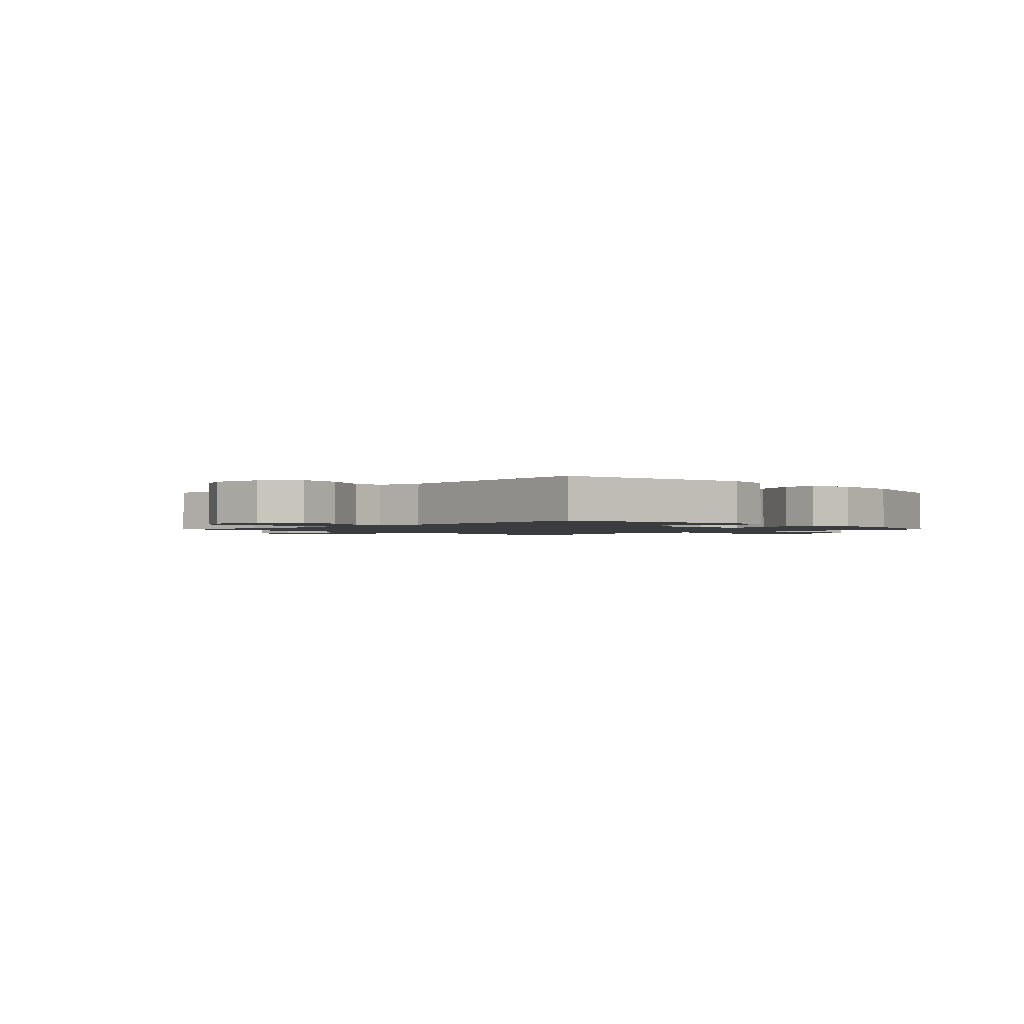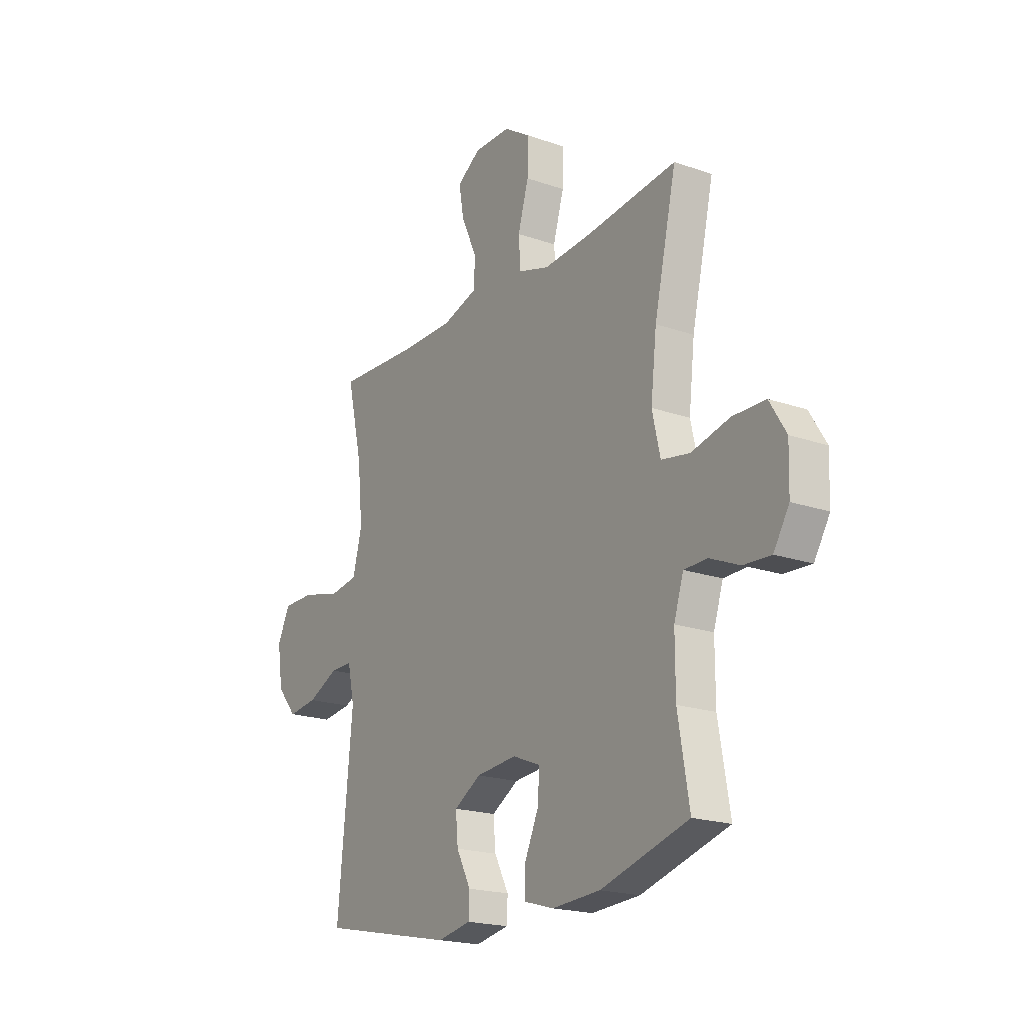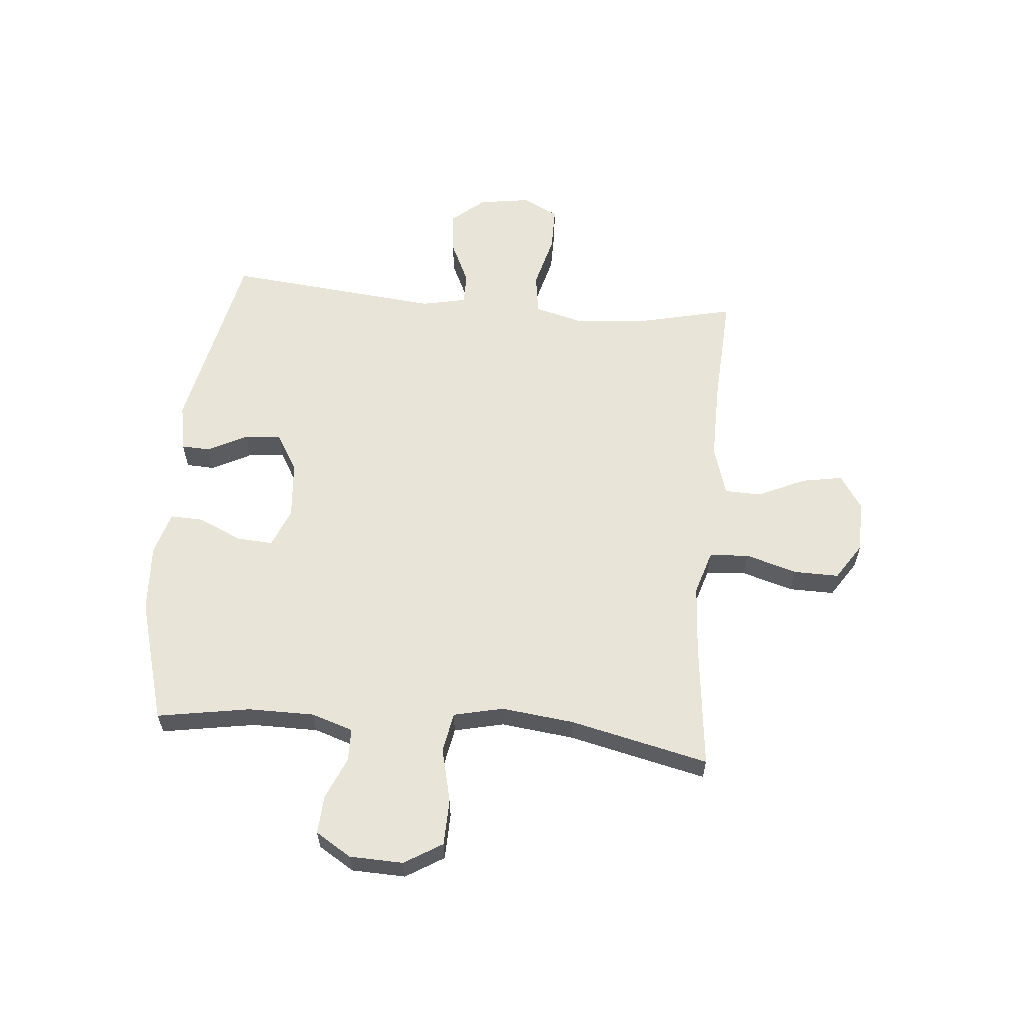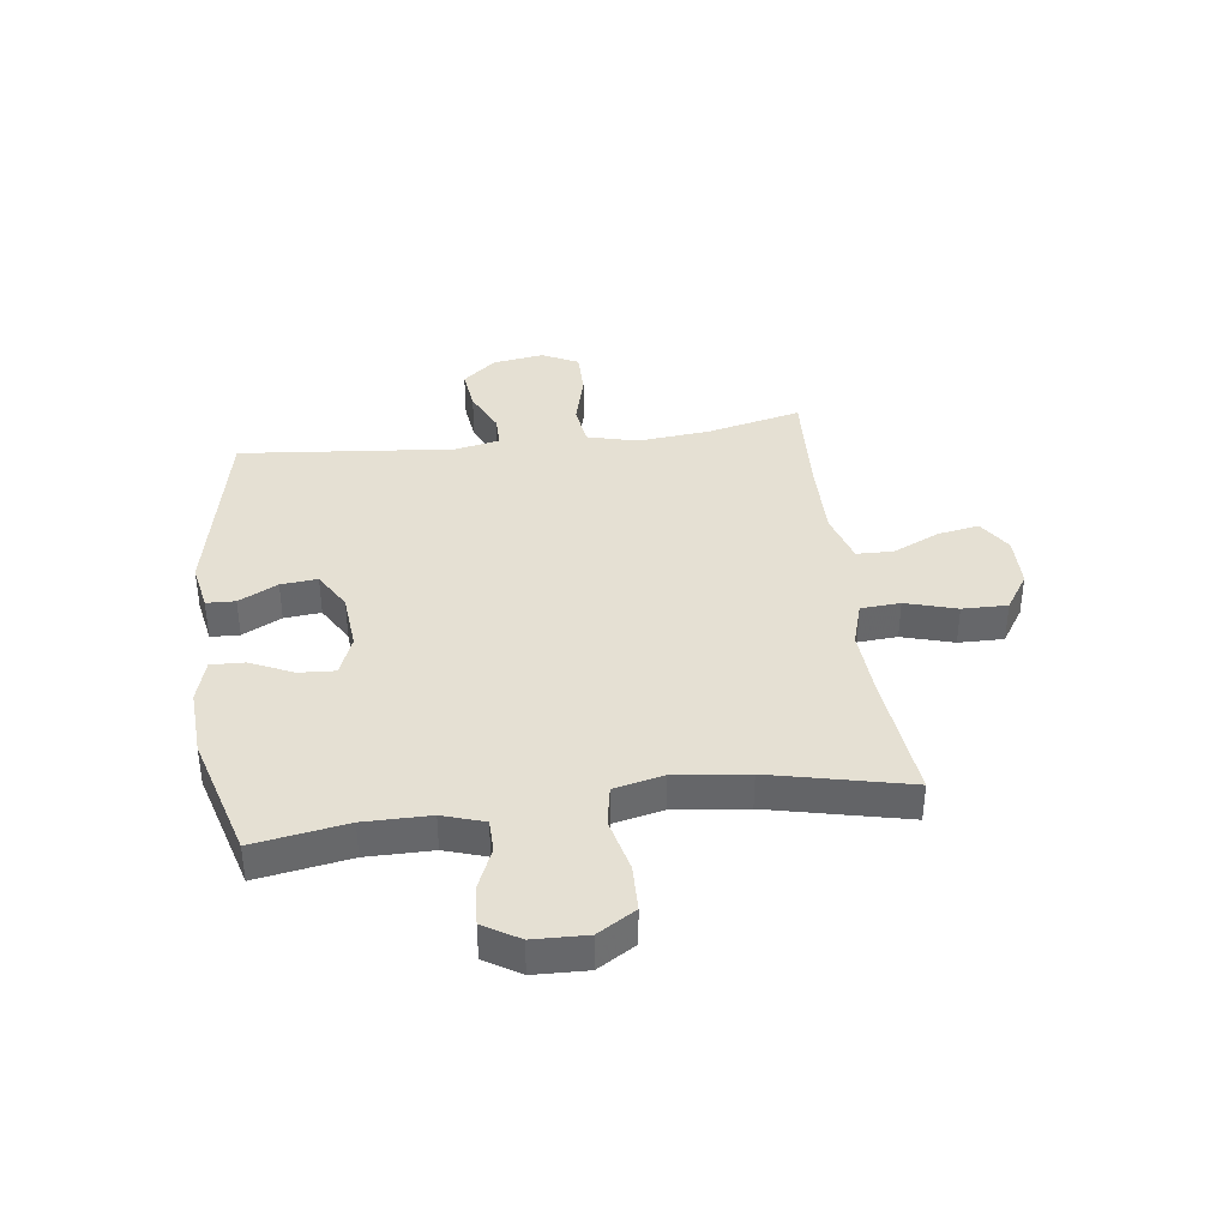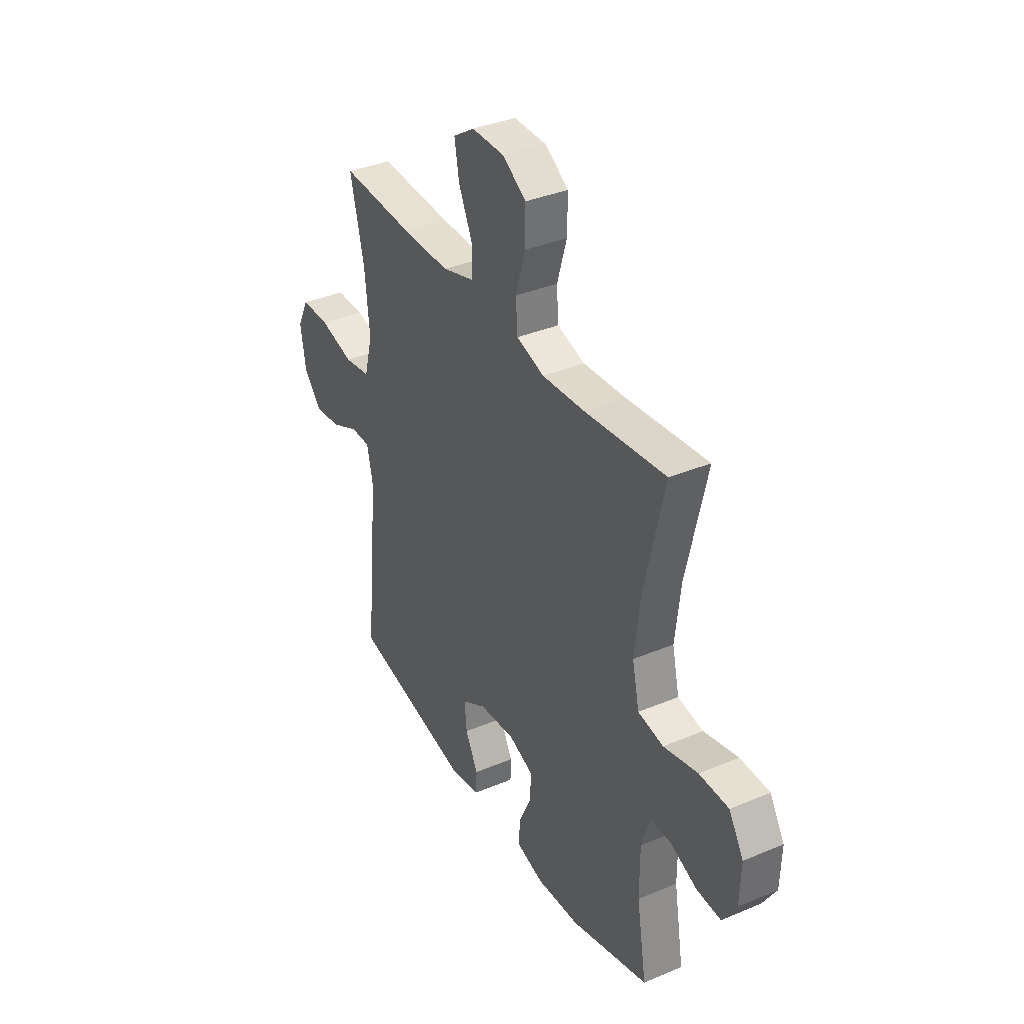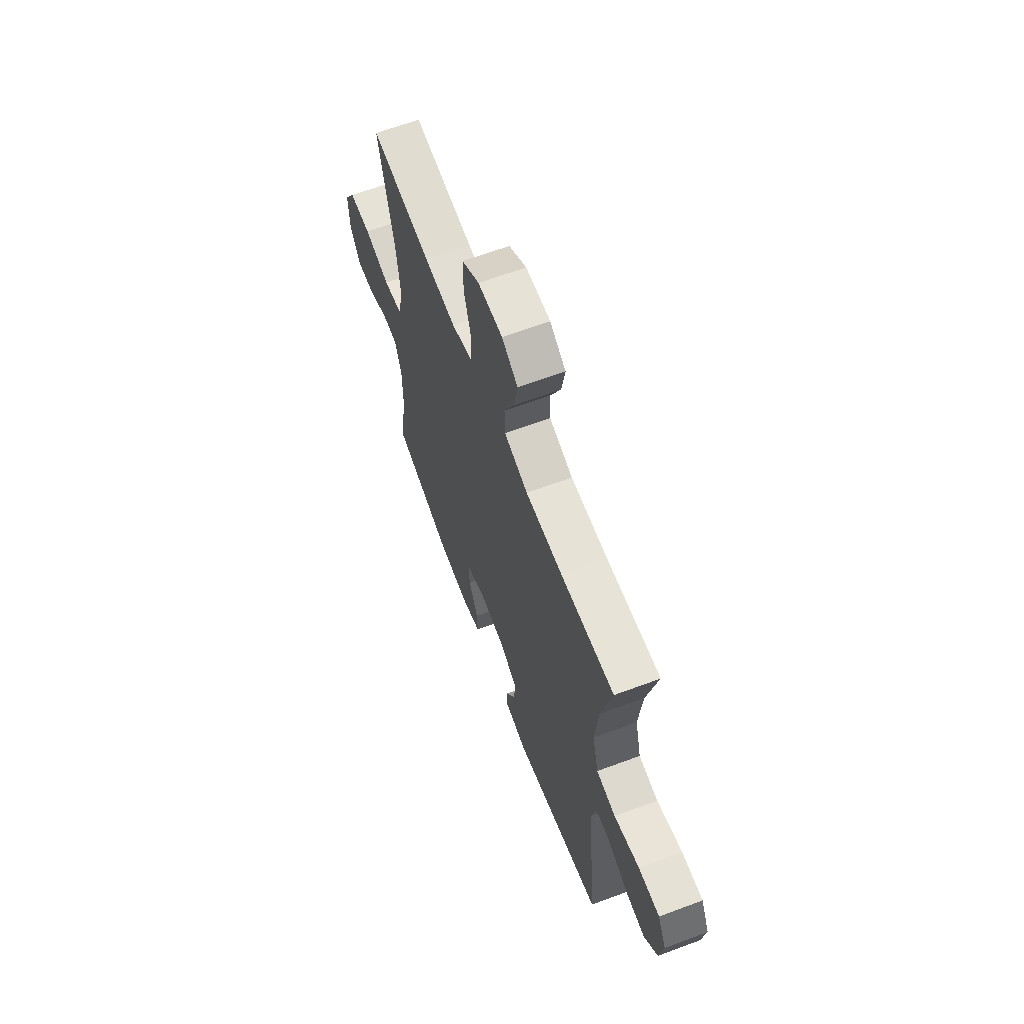
<metadata>
{"format":"obj","ext":"obj","renderer":"f3d","projection":"perspective","resolution":1024,"background":"white","views":[{"elev":-1.6,"azim":134.3,"up":"+Y"},{"elev":-19.9,"azim":-122.6,"up":"+Z"},{"elev":59.9,"azim":-84.8,"up":"+Y"},{"elev":38.2,"azim":-97.4,"up":"+Y"},{"elev":36.3,"azim":-118.8,"up":"+Z"},{"elev":64.1,"azim":69.4,"up":"+Z"}]}
</metadata>
<code>
v 0.5 0.07 -0.5
v 0.161 0.07 -0.57
v 0.076 0.07 -0.554
v 0.074 0.07 -0.503
v 0.11 0.07 -0.434
v 0.116 0.07 -0.369
v 0.048 0.07 -0.329
v -0.054 0.07 -0.32
v -0.124 0.07 -0.348
v -0.12 0.07 -0.412
v -0.085 0.07 -0.489
v -0.083 0.07 -0.548
v -0.159 0.07 -0.57
v -0.28 0.07 -0.563
v -0.5 0.07 -0.5
v -0.472 0.07 -0.335
v -0.472 0.07 -0.218
v -0.496 0.07 -0.144
v -0.554 0.07 -0.143
v -0.629 0.07 -0.175
v -0.697 0.07 -0.179
v -0.736 0.07 -0.116
v -0.739 0.07 -0.021
v -0.698 0.07 0.046
v -0.616 0.07 0.048
v -0.52 0.07 0.025
v -0.449 0.07 0.038
v -0.429 0.07 0.126
v -0.444 0.07 0.255
v -0.5 0.07 0.5
v -0.272 0.07 0.475
v -0.152 0.07 0.467
v -0.074 0.07 0.491
v -0.069 0.07 0.561
v -0.096 0.07 0.652
v -0.097 0.07 0.732
v -0.031 0.07 0.775
v 0.061 0.07 0.776
v 0.121 0.07 0.737
v 0.108 0.07 0.664
v 0.069 0.07 0.58
v 0.071 0.07 0.515
v 0.16 0.07 0.488
v 0.297 0.07 0.489
v 0.5 0.07 0.5
v 0.461 0.07 0.333
v 0.448 0.07 0.203
v 0.471 0.07 0.115
v 0.544 0.07 0.104
v 0.64 0.07 0.129
v 0.72 0.07 0.129
v 0.752 0.07 0.065
v 0.738 0.07 -0.026
v 0.688 0.07 -0.085
v 0.613 0.07 -0.076
v 0.536 0.07 -0.04
v 0.48 0.07 -0.04
v 0.463 0.07 -0.119
v 0.5 0 -0.5
v 0.161 0 -0.57
v 0.076 0 -0.554
v 0.074 0 -0.503
v 0.11 0 -0.434
v 0.116 0 -0.369
v 0.048 0 -0.329
v -0.054 0 -0.32
v -0.124 0 -0.348
v -0.12 0 -0.412
v -0.085 0 -0.489
v -0.083 0 -0.548
v -0.159 0 -0.57
v -0.28 0 -0.563
v -0.5 0 -0.5
v -0.472 0 -0.335
v -0.472 0 -0.218
v -0.496 0 -0.144
v -0.554 0 -0.143
v -0.629 0 -0.175
v -0.697 0 -0.179
v -0.736 0 -0.116
v -0.739 0 -0.021
v -0.698 0 0.046
v -0.616 0 0.048
v -0.52 0 0.025
v -0.449 0 0.038
v -0.429 0 0.126
v -0.444 0 0.255
v -0.5 0 0.5
v -0.272 0 0.475
v -0.152 0 0.467
v -0.074 0 0.491
v -0.069 0 0.561
v -0.096 0 0.652
v -0.097 0 0.732
v -0.031 0 0.775
v 0.061 0 0.776
v 0.121 0 0.737
v 0.108 0 0.664
v 0.069 0 0.58
v 0.071 0 0.515
v 0.16 0 0.488
v 0.297 0 0.489
v 0.5 0 0.5
v 0.461 0 0.333
v 0.448 0 0.203
v 0.471 0 0.115
v 0.544 0 0.104
v 0.64 0 0.129
v 0.72 0 0.129
v 0.752 0 0.065
v 0.738 0 -0.026
v 0.688 0 -0.085
v 0.613 0 -0.076
v 0.536 0 -0.04
v 0.48 0 -0.04
v 0.463 0 -0.119
f 53 54 55 56
f 53 56 57
f 52 53 57
f 49 50 51 52
f 48 49 52 57
f 47 48 57 58
f 44 45 46
f 43 44 46 47
f 42 43 47 58
f 38 39 40 41
f 38 41 42
f 37 38 42
f 34 35 36 37
f 33 34 37 42
f 32 33 42 58
f 29 30 31
f 28 29 31 32
f 27 28 32 58
f 23 24 25 26
f 19 20 21 22
f 18 19 22 23
f 13 14 15 16
f 13 16 17
f 10 11 12 13
f 9 10 13 17
f 8 9 17 18
f 2 3 4 5
f 2 5 6
f 1 2 6
f 58 1 6 7
f 23 26 27 58
f 18 23 58
f 7 8 18 58
f 114 113 112 111
f 115 114 111
f 115 111 110
f 110 109 108 107
f 115 110 107 106
f 116 115 106 105
f 104 103 102
f 105 104 102 101
f 116 105 101 100
f 99 98 97 96
f 100 99 96
f 100 96 95
f 95 94 93 92
f 100 95 92 91
f 116 100 91 90
f 89 88 87
f 90 89 87 86
f 116 90 86 85
f 84 83 82 81
f 80 79 78 77
f 81 80 77 76
f 74 73 72 71
f 75 74 71
f 71 70 69 68
f 75 71 68 67
f 76 75 67 66
f 63 62 61 60
f 64 63 60
f 64 60 59
f 65 64 59 116
f 116 85 84 81
f 116 81 76
f 116 76 66 65
f 1 59 60 2
f 2 60 61 3
f 3 61 62 4
f 4 62 63 5
f 5 63 64 6
f 6 64 65 7
f 7 65 66 8
f 8 66 67 9
f 9 67 68 10
f 10 68 69 11
f 11 69 70 12
f 12 70 71 13
f 13 71 72 14
f 14 72 73 15
f 15 73 74 16
f 16 74 75 17
f 17 75 76 18
f 18 76 77 19
f 19 77 78 20
f 20 78 79 21
f 21 79 80 22
f 22 80 81 23
f 23 81 82 24
f 24 82 83 25
f 25 83 84 26
f 26 84 85 27
f 27 85 86 28
f 28 86 87 29
f 29 87 88 30
f 30 88 89 31
f 31 89 90 32
f 32 90 91 33
f 33 91 92 34
f 34 92 93 35
f 35 93 94 36
f 36 94 95 37
f 37 95 96 38
f 38 96 97 39
f 39 97 98 40
f 40 98 99 41
f 41 99 100 42
f 42 100 101 43
f 43 101 102 44
f 44 102 103 45
f 45 103 104 46
f 46 104 105 47
f 47 105 106 48
f 48 106 107 49
f 49 107 108 50
f 50 108 109 51
f 51 109 110 52
f 52 110 111 53
f 53 111 112 54
f 54 112 113 55
f 55 113 114 56
f 56 114 115 57
f 57 115 116 58
f 58 116 59 1

</code>
